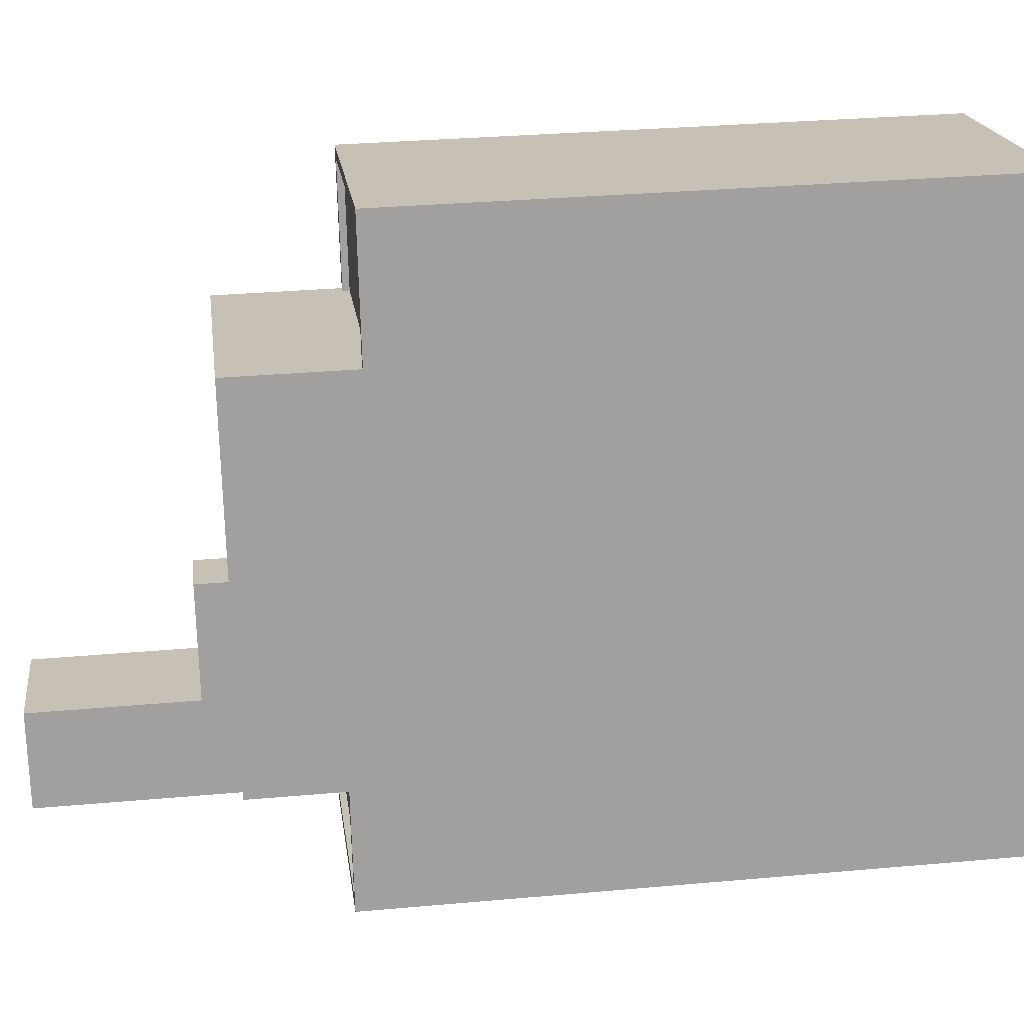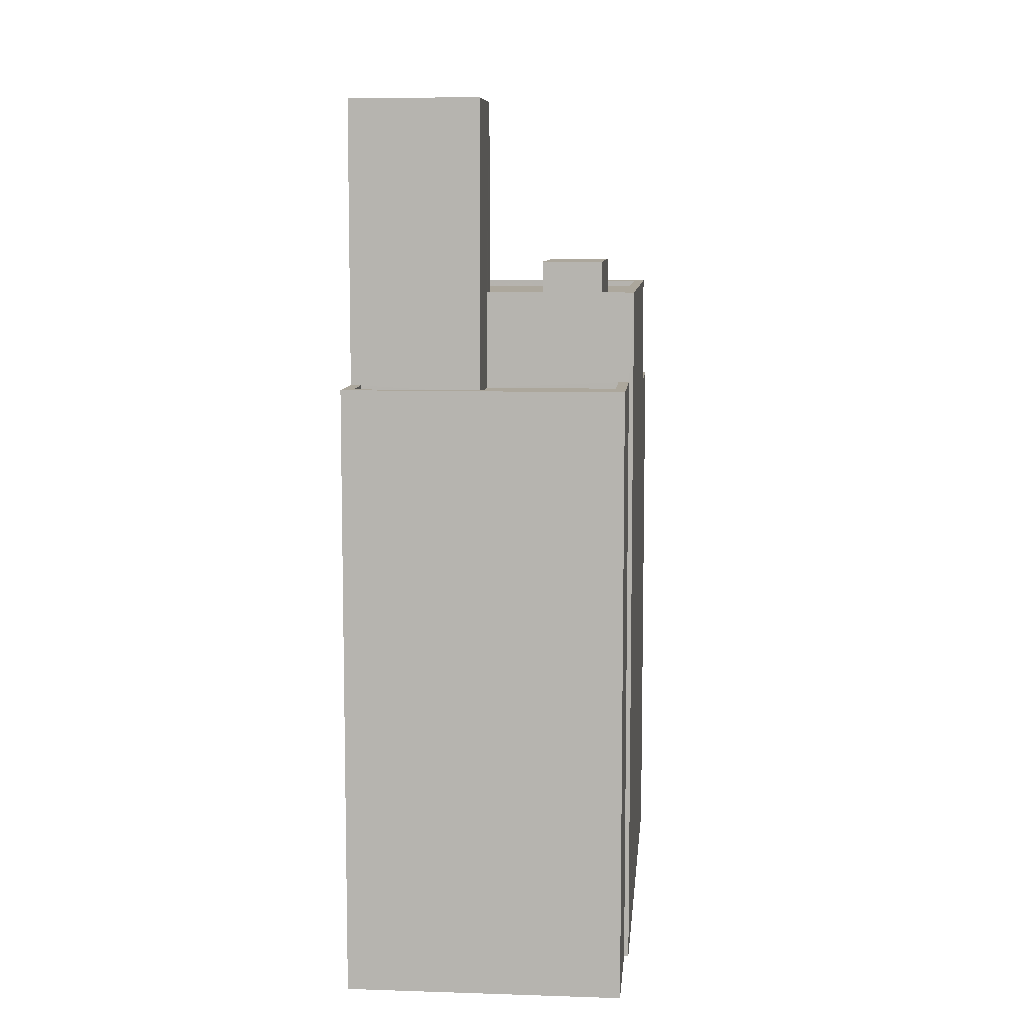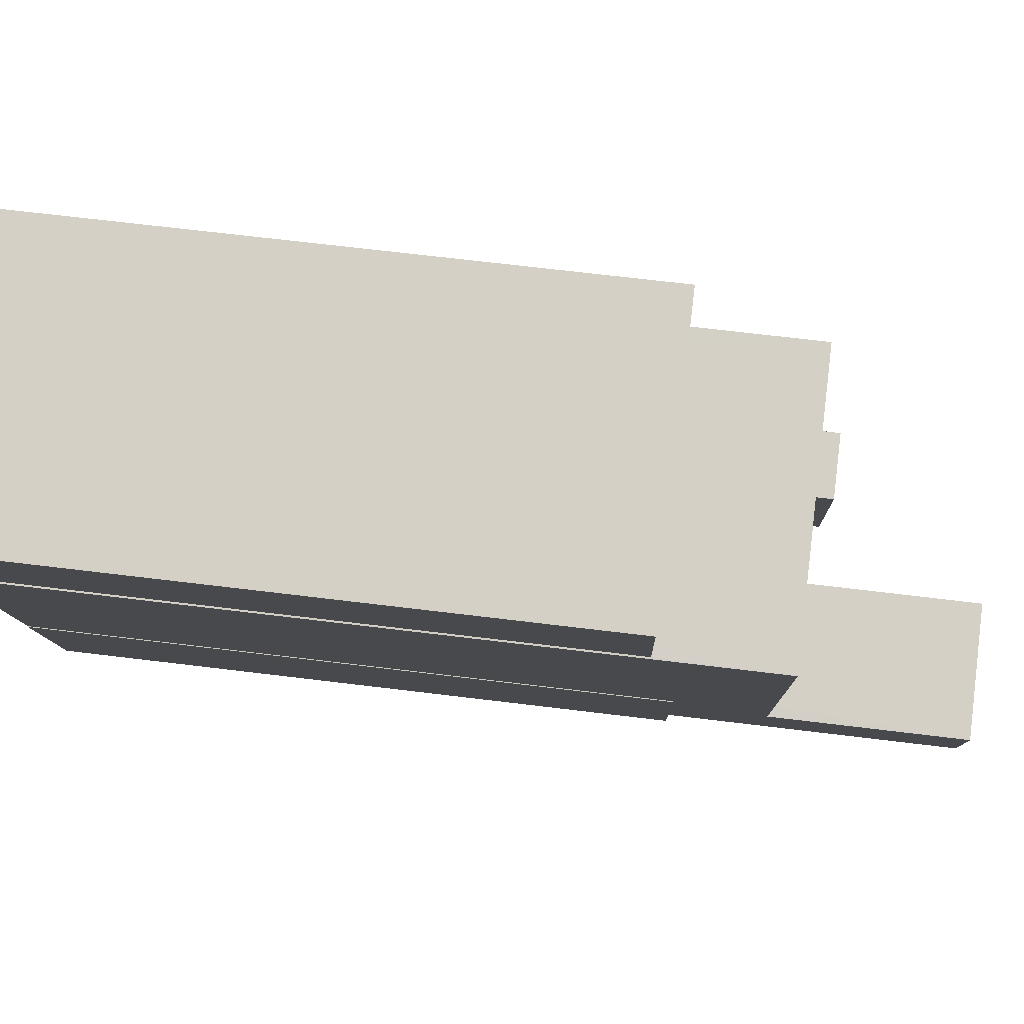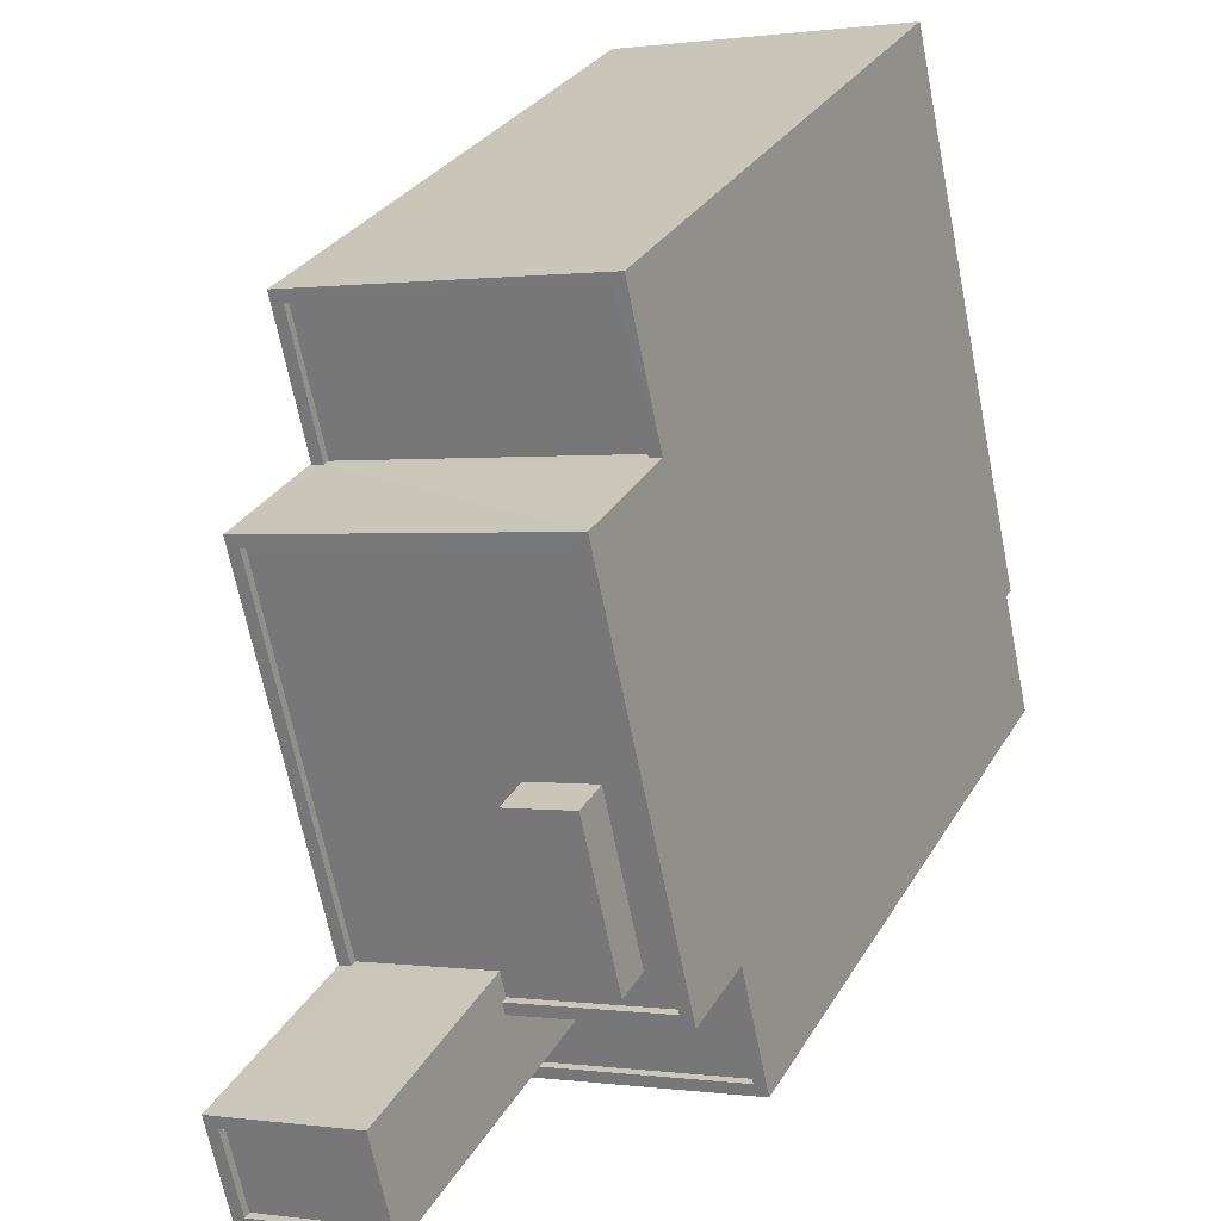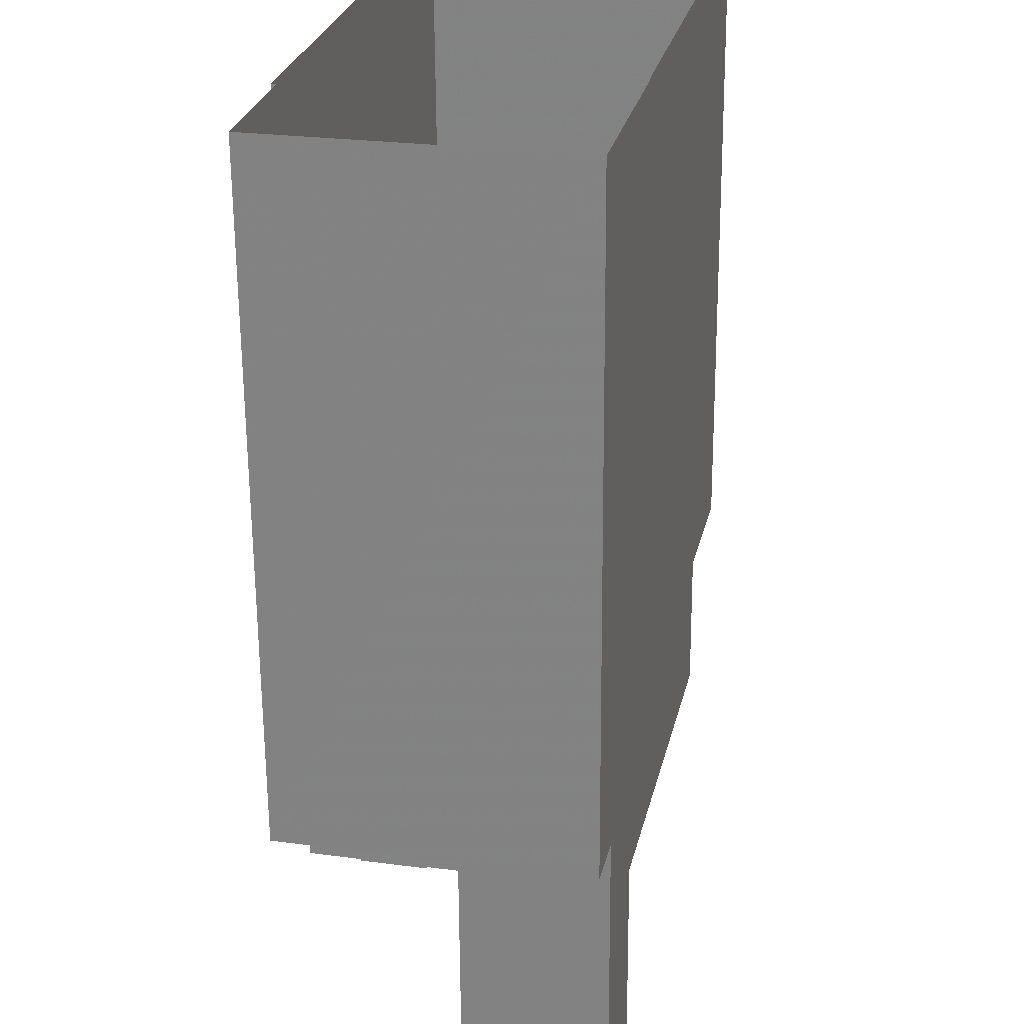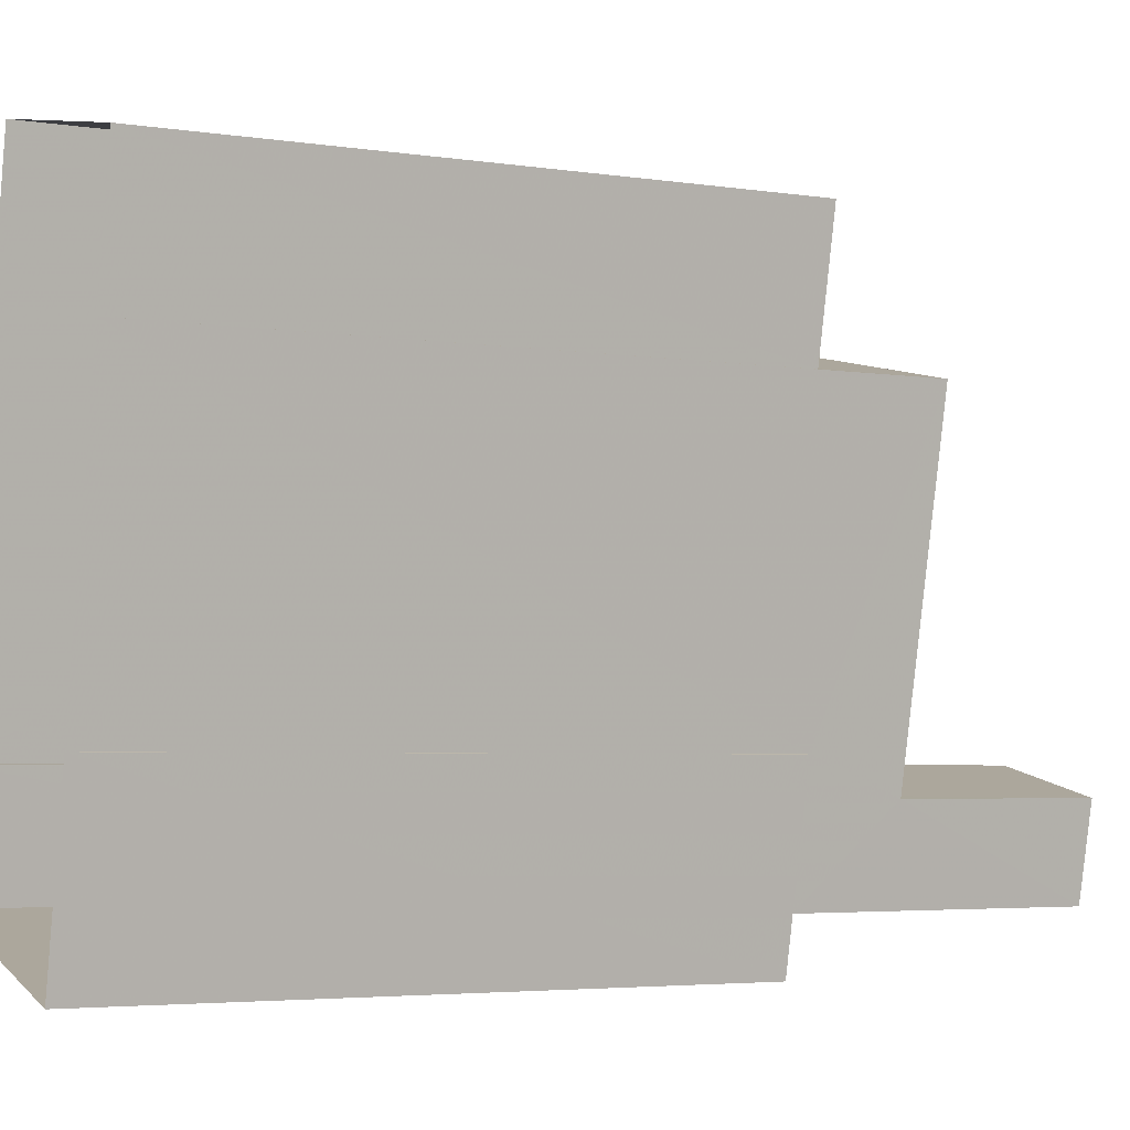
<metadata>
{"format":"obj","ext":"obj","renderer":"f3d","projection":"perspective","resolution":1024,"background":"white","views":[{"elev":31.1,"azim":82.7,"up":"+Y"},{"elev":8.4,"azim":17.5,"up":"+Z"},{"elev":67.7,"azim":-83.0,"up":"+Y"},{"elev":28.5,"azim":24.4,"up":"+Y"},{"elev":-63.4,"azim":-179.6,"up":"+Y"},{"elev":-4.2,"azim":-116.3,"up":"+Y"}]}
</metadata>
<code>
v -1.226e+04 -3.744e+04 24.92
v -1.226e+04 -3.745e+04 24.92
v -1.227e+04 -3.745e+04 24.92
v -1.227e+04 -3.744e+04 24.92
v -1.227e+04 -3.744e+04 24.92
v -1.226e+04 -3.743e+04 24.92
v -1.226e+04 -3.744e+04 24.92
v -1.227e+04 -3.743e+04 24.92
v -1.227e+04 -3.743e+04 24.92
v -1.227e+04 -3.743e+04 24.92
v -1.226e+04 -3.744e+04 52.63
v -1.226e+04 -3.744e+04 52.63
v -1.226e+04 -3.744e+04 52.63
v -1.226e+04 -3.744e+04 52.63
v -1.226e+04 -3.744e+04 51.25
v -1.226e+04 -3.744e+04 51.25
v -1.226e+04 -3.744e+04 51.25
v -1.226e+04 -3.743e+04 51.25
v -1.226e+04 -3.744e+04 51.25
v -1.226e+04 -3.743e+04 51.25
v -1.226e+04 -3.744e+04 51.25
v -1.226e+04 -3.744e+04 51.25
v -1.227e+04 -3.744e+04 51.25
v -1.226e+04 -3.744e+04 51.25
v -1.226e+04 -3.744e+04 51.25
v -1.227e+04 -3.743e+04 51.25
v -1.227e+04 -3.745e+04 51.5
v -1.227e+04 -3.744e+04 51.5
v -1.227e+04 -3.743e+04 51.5
v -1.227e+04 -3.743e+04 51.5
v -1.226e+04 -3.745e+04 51.5
v -1.226e+04 -3.744e+04 51.5
v -1.226e+04 -3.744e+04 51.5
v -1.226e+04 -3.744e+04 51.5
v -1.226e+04 -3.743e+04 51.5
v -1.226e+04 -3.743e+04 51.5
v -1.226e+04 -3.744e+04 58.5
v -1.227e+04 -3.745e+04 58.5
v -1.227e+04 -3.745e+04 58.5
v -1.226e+04 -3.745e+04 58.5
v -1.227e+04 -3.745e+04 58.75
v -1.227e+04 -3.745e+04 58.75
v -1.227e+04 -3.745e+04 58.75
v -1.227e+04 -3.745e+04 58.75
v -1.226e+04 -3.745e+04 58.75
v -1.226e+04 -3.744e+04 58.75
v -1.226e+04 -3.745e+04 58.75
v -1.226e+04 -3.744e+04 58.75
v -1.226e+04 -3.745e+04 47.8
v -1.226e+04 -3.744e+04 47.8
v -1.226e+04 -3.745e+04 47.8
v -1.226e+04 -3.745e+04 47.8
v -1.227e+04 -3.745e+04 47.8
v -1.227e+04 -3.745e+04 47.8
v -1.227e+04 -3.744e+04 48.05
v -1.227e+04 -3.744e+04 48.05
v -1.227e+04 -3.745e+04 48.05
v -1.227e+04 -3.745e+04 48.05
v -1.226e+04 -3.744e+04 48.05
v -1.226e+04 -3.745e+04 48.05
v -1.226e+04 -3.744e+04 48.05
v -1.226e+04 -3.745e+04 48.05
v -1.227e+04 -3.745e+04 48.05
v -1.227e+04 -3.745e+04 48.05
v -1.227e+04 -3.743e+04 46.71
v -1.226e+04 -3.743e+04 46.71
v -1.227e+04 -3.743e+04 46.71
v -1.226e+04 -3.743e+04 46.71
v -1.226e+04 -3.743e+04 46.96
v -1.226e+04 -3.743e+04 46.96
v -1.226e+04 -3.743e+04 46.96
v -1.227e+04 -3.743e+04 46.96
v -1.227e+04 -3.743e+04 46.96
v -1.227e+04 -3.743e+04 46.96
v -1.227e+04 -3.743e+04 46.96
v -1.226e+04 -3.743e+04 46.96
f 1 2 3
f 3 4 5
f 6 7 1
f 6 8 9
f 8 5 10
f 1 3 5
f 6 1 8
f 1 5 8
f 11 12 13
f 14 11 13
f 15 16 17
f 16 18 19
f 17 16 19
f 18 20 19
f 15 21 22
f 23 24 25
f 22 21 24
f 23 25 26
f 20 25 19
f 26 25 20
f 21 15 17
f 24 21 25
f 27 28 29
f 30 27 29
f 31 32 33
f 34 31 33
f 30 29 35
f 35 33 32
f 29 36 35
f 36 33 35
f 37 38 39
f 40 37 39
f 41 42 43
f 41 43 44
f 45 46 47
f 45 43 42
f 47 46 48
f 43 45 47
f 44 46 41
f 44 48 46
f 49 50 51
f 50 52 51
f 53 49 51
f 54 53 51
f 55 56 57
f 56 58 57
f 59 60 61
f 61 60 62
f 60 58 62
f 63 57 64
f 64 58 60
f 57 58 64
f 65 66 67
f 65 68 66
f 69 70 71
f 72 73 74
f 72 75 73
f 76 70 69
f 75 70 76
f 75 72 70
f 21 14 13
f 21 17 14
f 25 21 13
f 12 25 13
f 11 25 12
f 11 19 25
f 14 17 19
f 11 14 19
f 5 55 10
f 10 55 30
f 27 55 57
f 42 27 57
f 30 55 27
f 41 27 42
f 71 35 69
f 35 74 30
f 30 73 10
f 10 73 8
f 71 68 65
f 71 65 74
f 74 73 30
f 35 71 74
f 6 76 69
f 6 69 7
f 69 32 7
f 69 35 32
f 59 31 52
f 31 59 32
f 32 61 7
f 52 50 59
f 7 61 1
f 59 61 32
f 16 15 33
f 15 22 34
f 15 34 33
f 26 29 28
f 23 26 28
f 18 36 20
f 20 29 26
f 20 36 29
f 33 36 18
f 16 33 18
f 47 40 39
f 43 47 39
f 43 39 38
f 44 43 38
f 44 38 37
f 48 44 37
f 47 37 40
f 47 48 37
f 27 41 28
f 41 46 28
f 28 24 23
f 28 46 24
f 31 51 52
f 51 31 45
f 24 46 34
f 22 24 34
f 46 45 31
f 46 31 34
f 54 51 63
f 57 63 42
f 42 63 45
f 63 51 45
f 64 49 53
f 64 60 49
f 54 64 53
f 54 63 64
f 50 49 60
f 59 50 60
f 4 58 56
f 4 3 58
f 55 4 56
f 55 5 4
f 62 3 2
f 62 58 3
f 1 62 2
f 1 61 62
f 74 67 72
f 74 65 67
f 70 67 66
f 70 72 67
f 71 70 66
f 68 71 66
f 73 75 9
f 8 73 9
f 76 6 9
f 75 76 9

</code>
